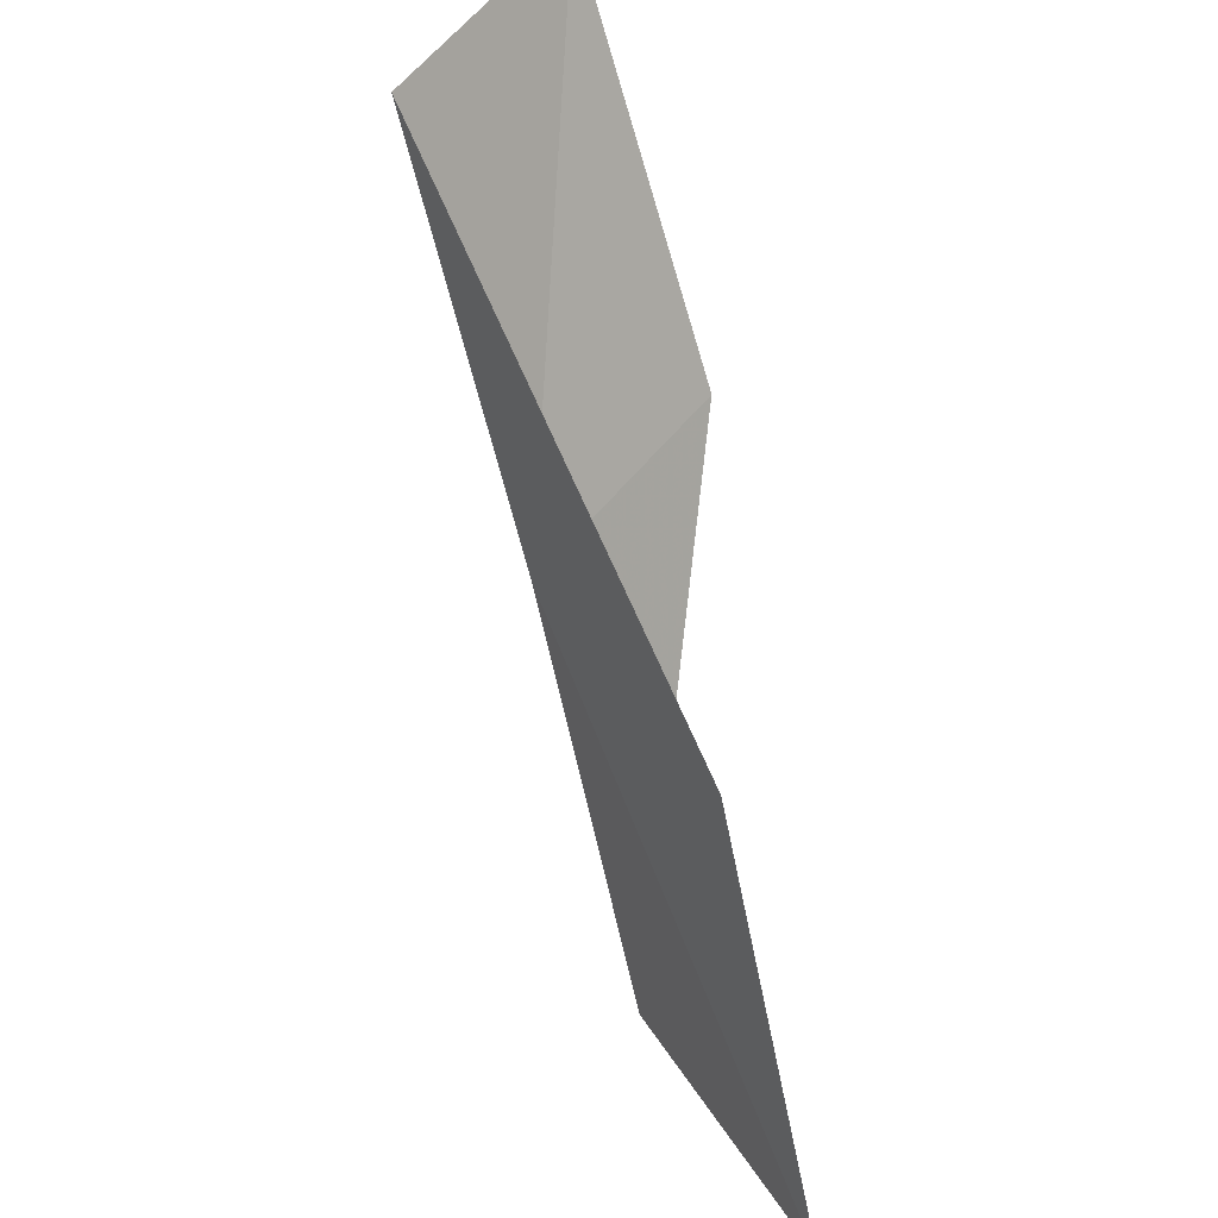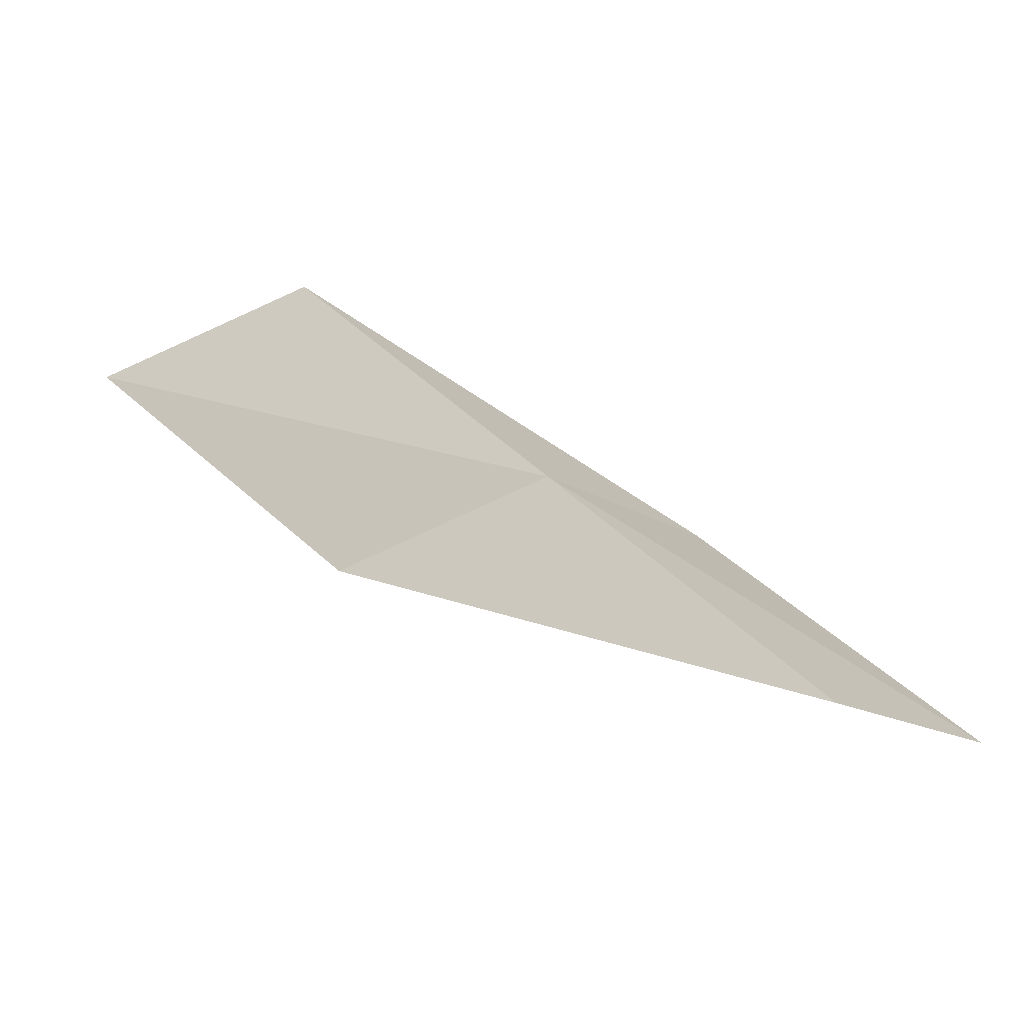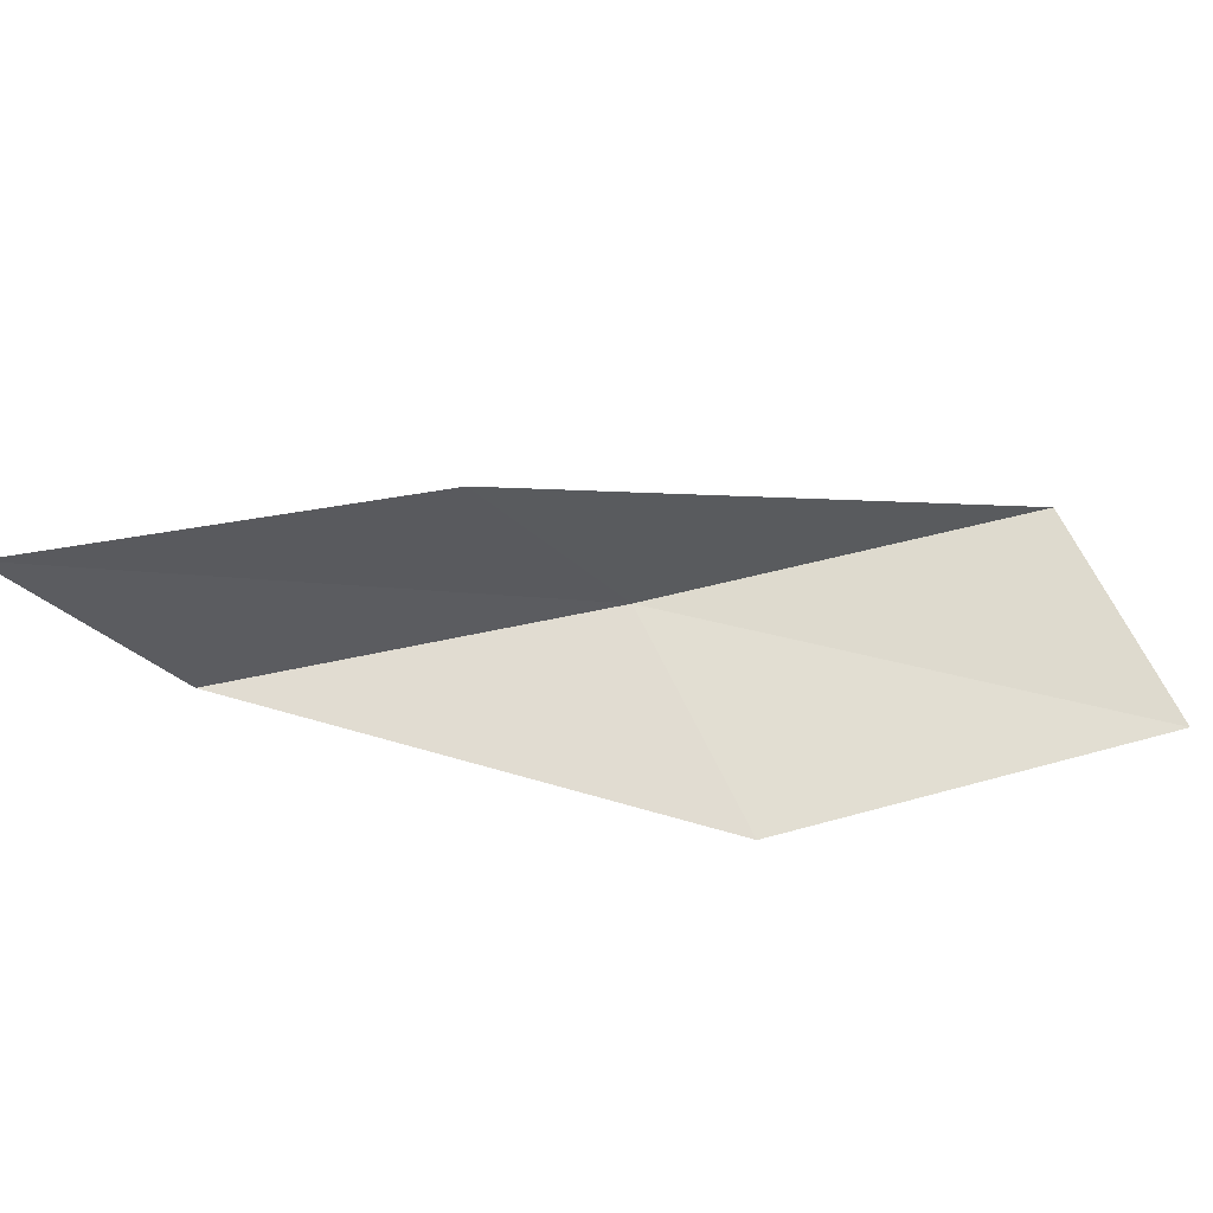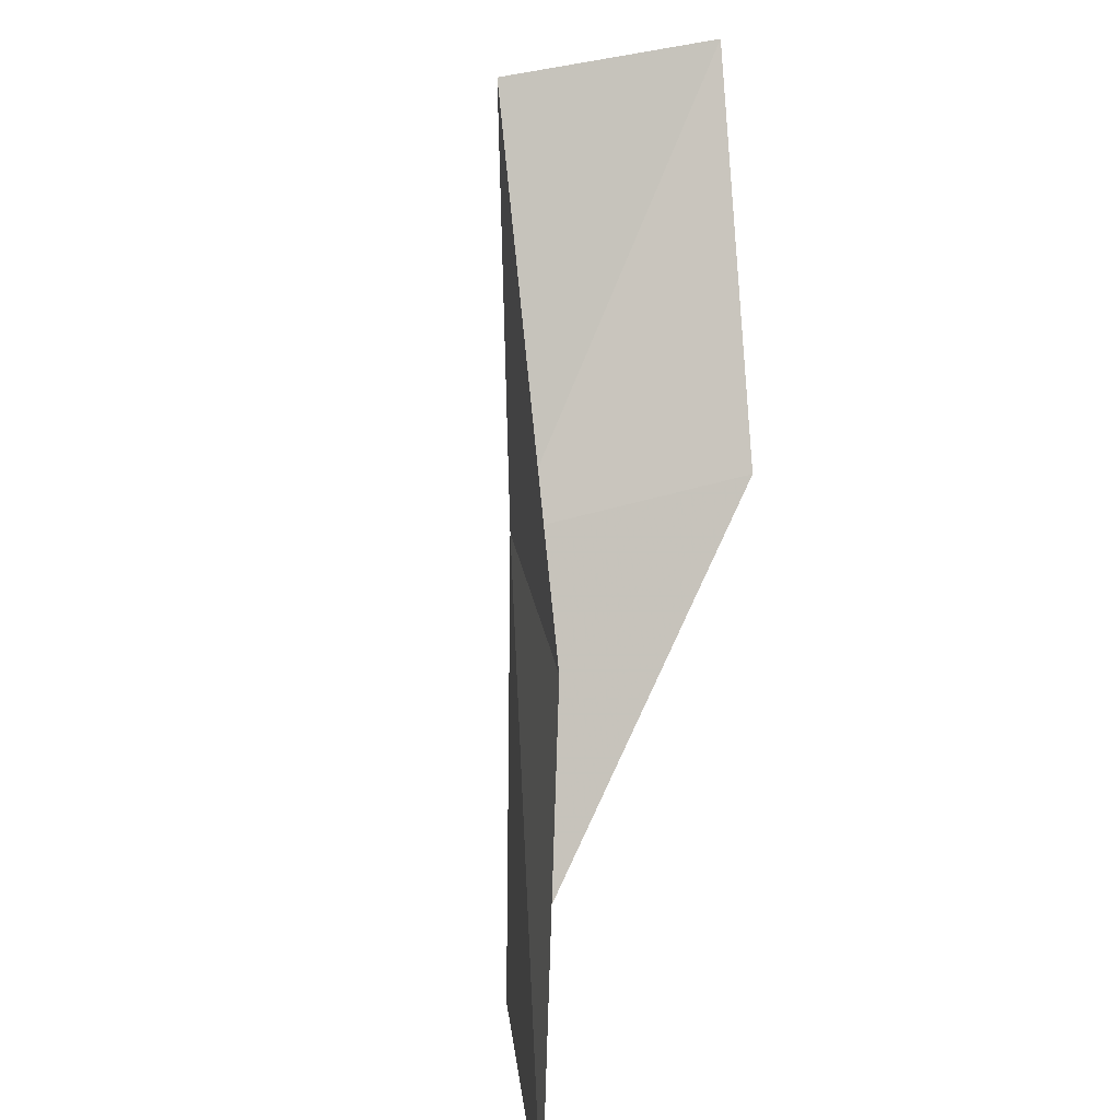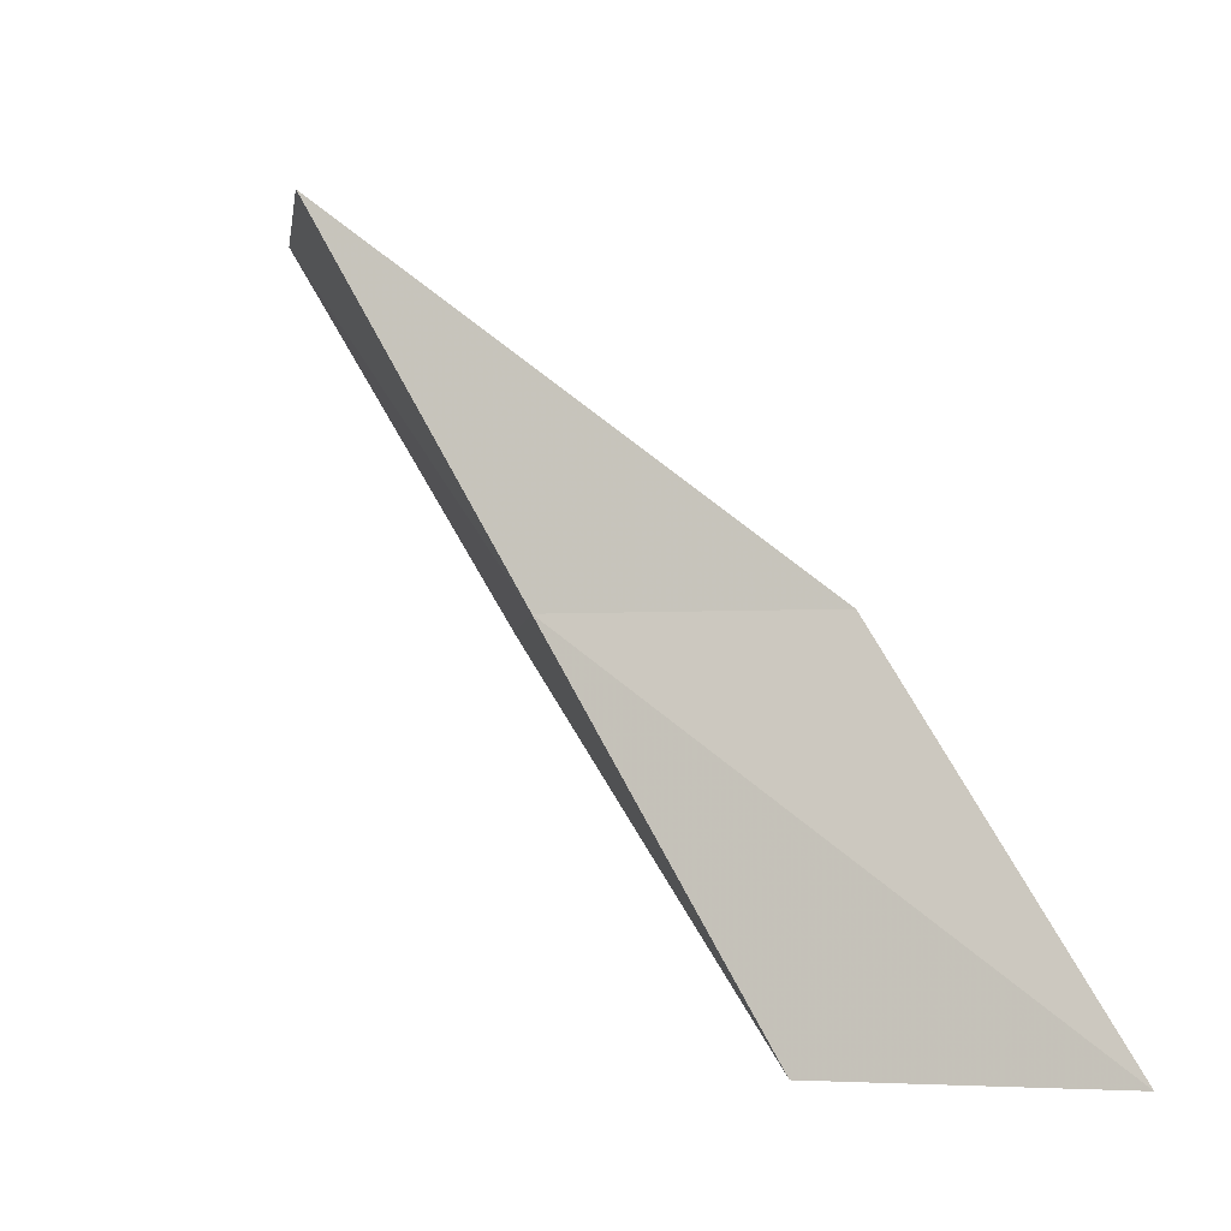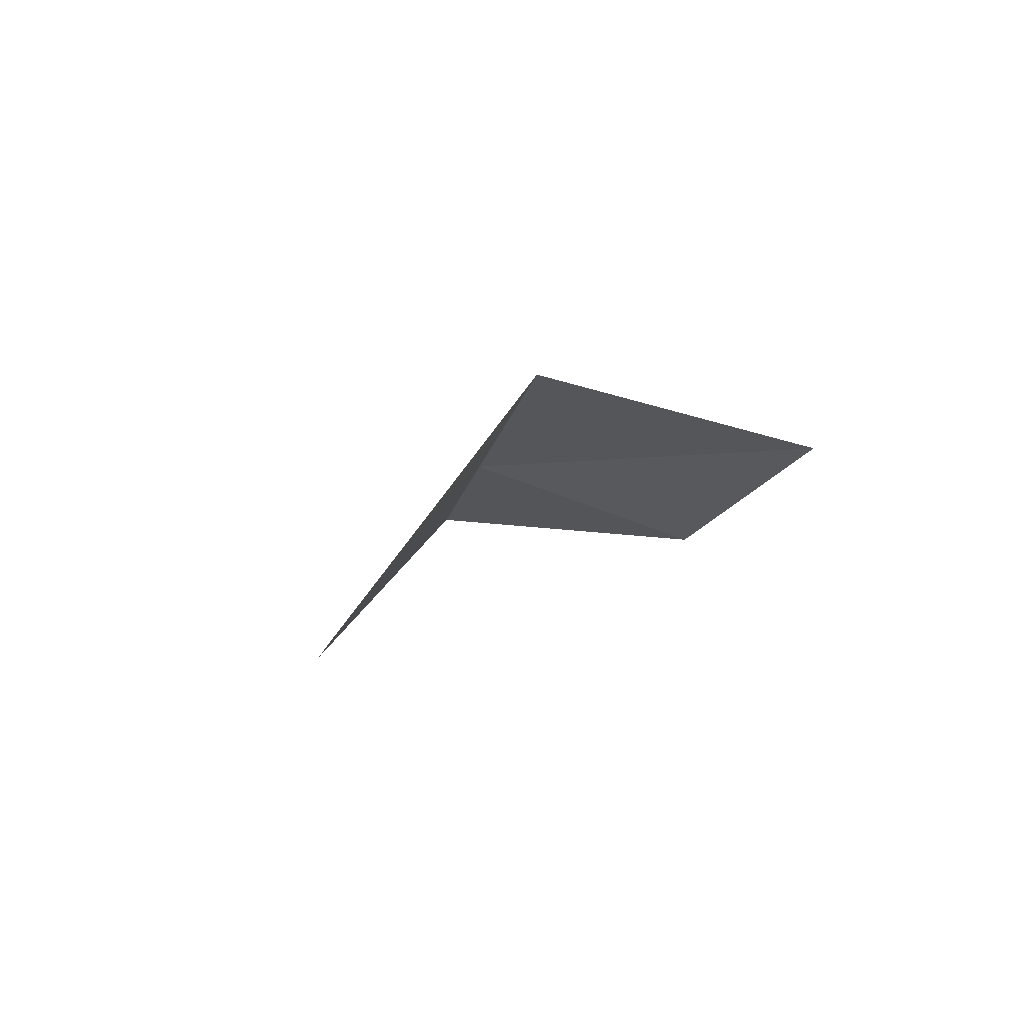
<metadata>
{"format":"obj","ext":"obj","renderer":"f3d","projection":"perspective","resolution":1024,"background":"white","views":[{"elev":51.3,"azim":-99.5,"up":"+Z"},{"elev":57.5,"azim":-12.5,"up":"+Y"},{"elev":-59.7,"azim":-51.5,"up":"+Y"},{"elev":27.3,"azim":-74.2,"up":"+Z"},{"elev":-3.6,"azim":-140.8,"up":"+Z"},{"elev":-18.1,"azim":-157.8,"up":"+Y"}]}
</metadata>
<code>
v -17.08 -37.04 70.03
v -20.03 -38.46 70.03
v -14.56 -36.17 74.54
v -12.27 -38.28 74.54
v -14.8 -39.37 70.03
v -22.86 -39.08 65.53
v -19.71 -37.75 65.53
f 1 3 2
f 1 5 4
f 1 4 3
f 1 6 7
f 1 2 6
f 1 7 5

</code>
